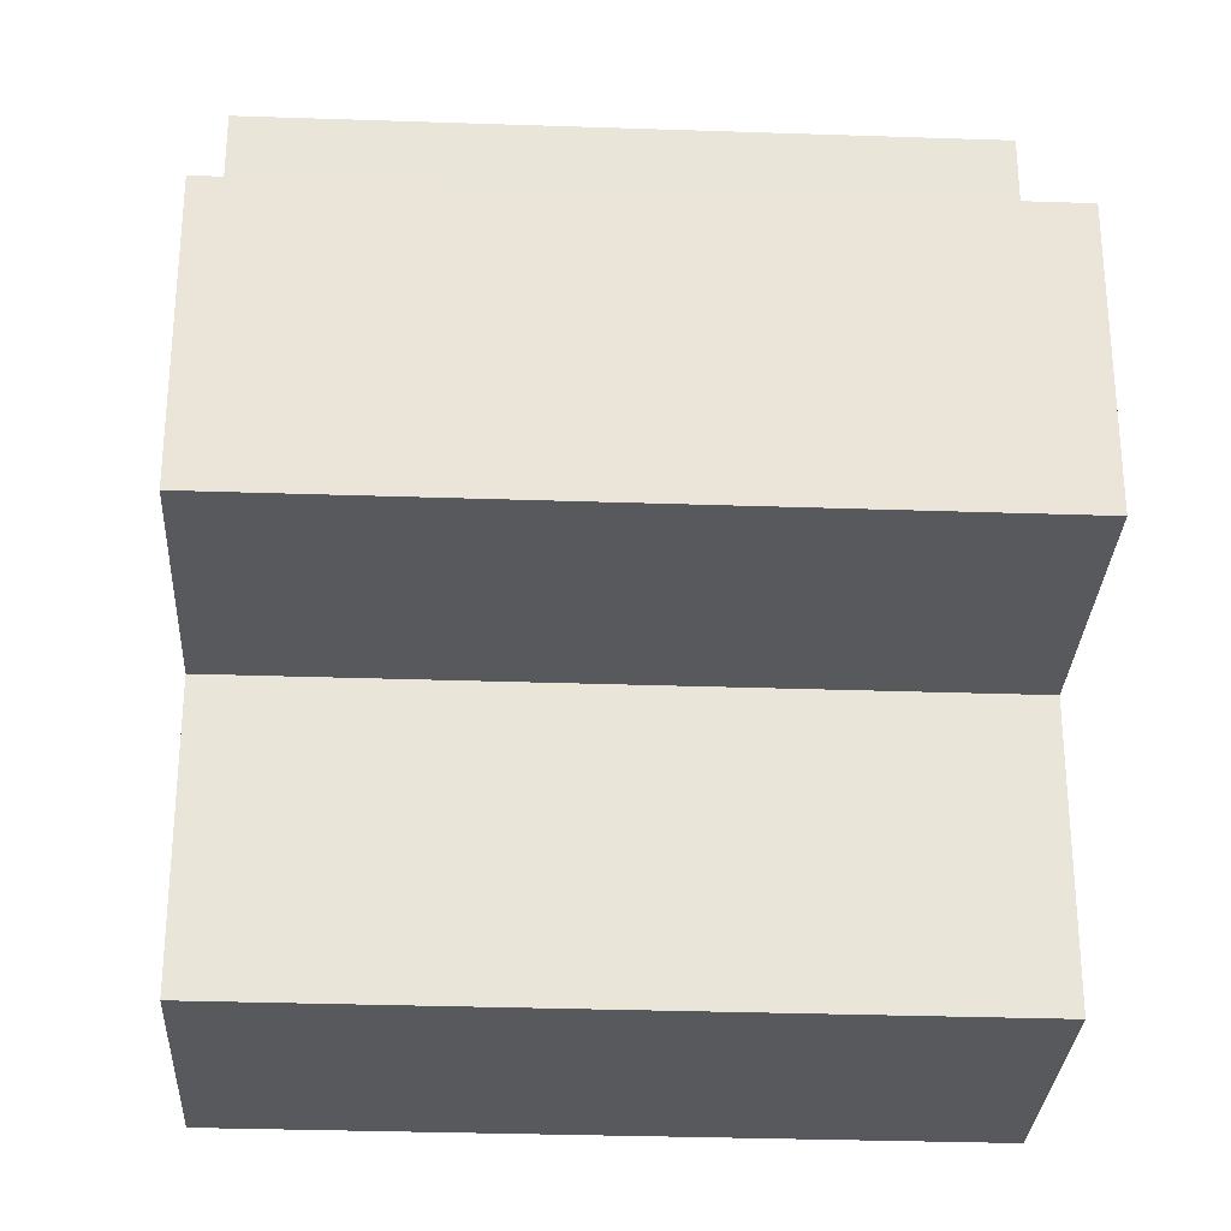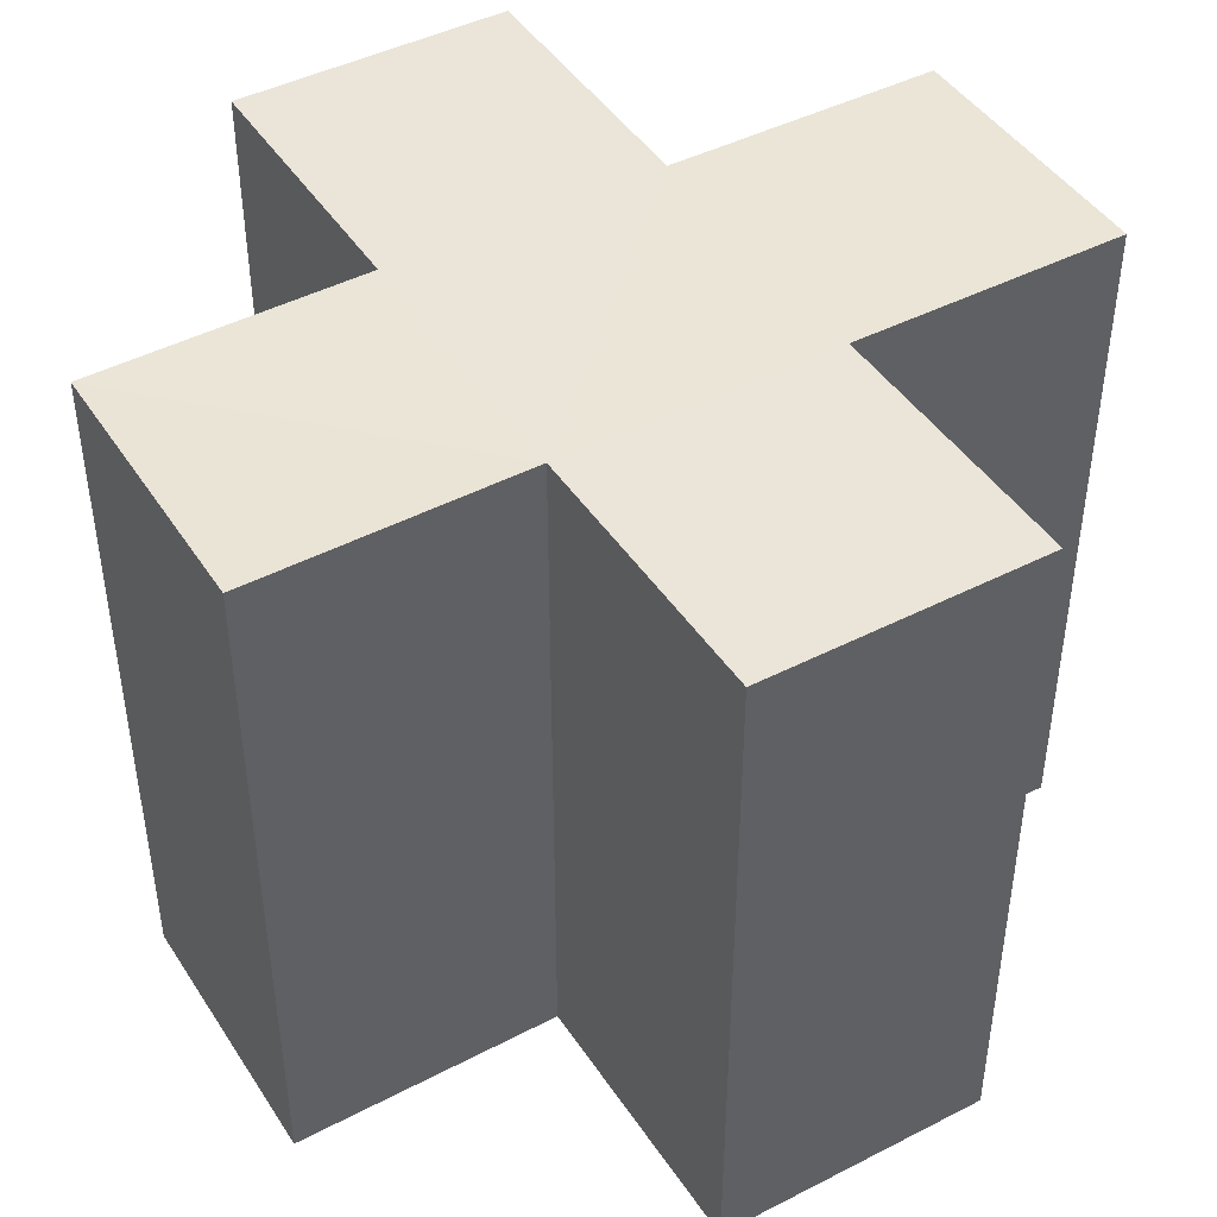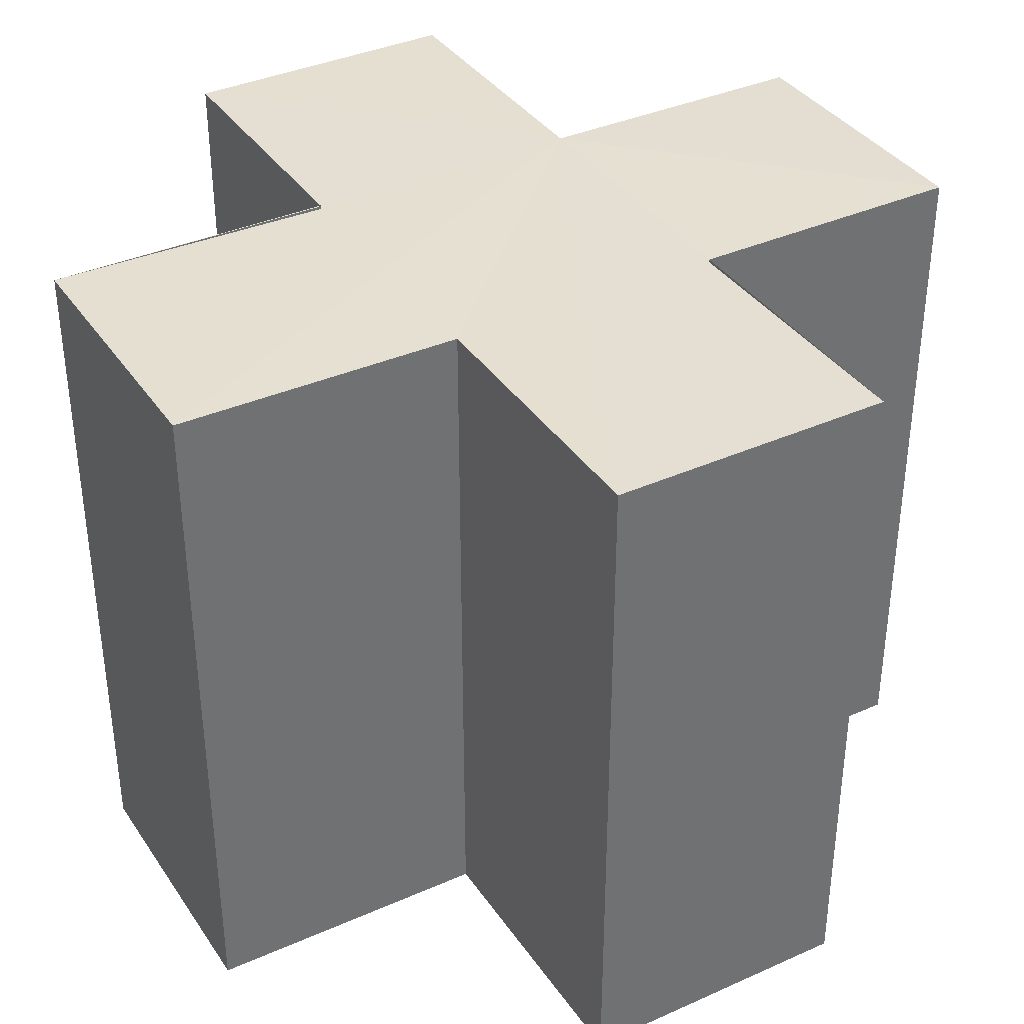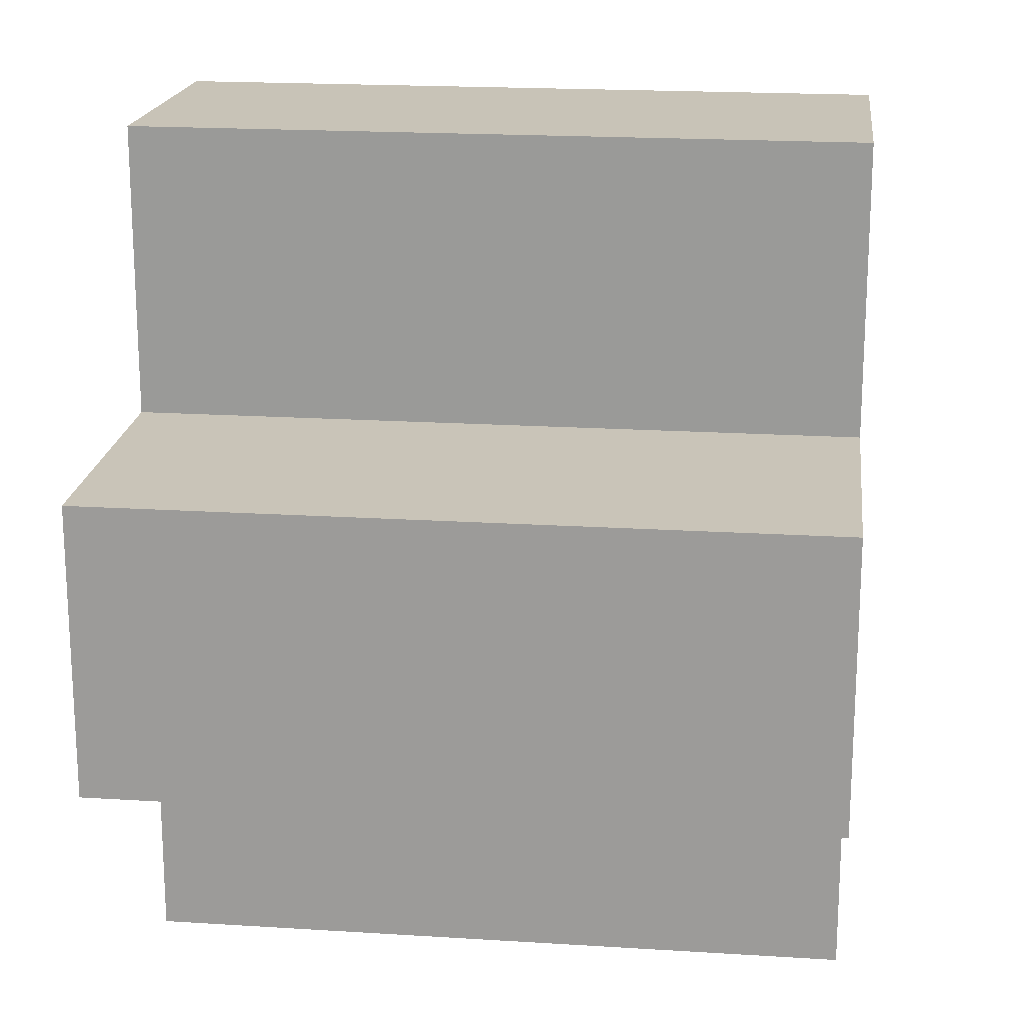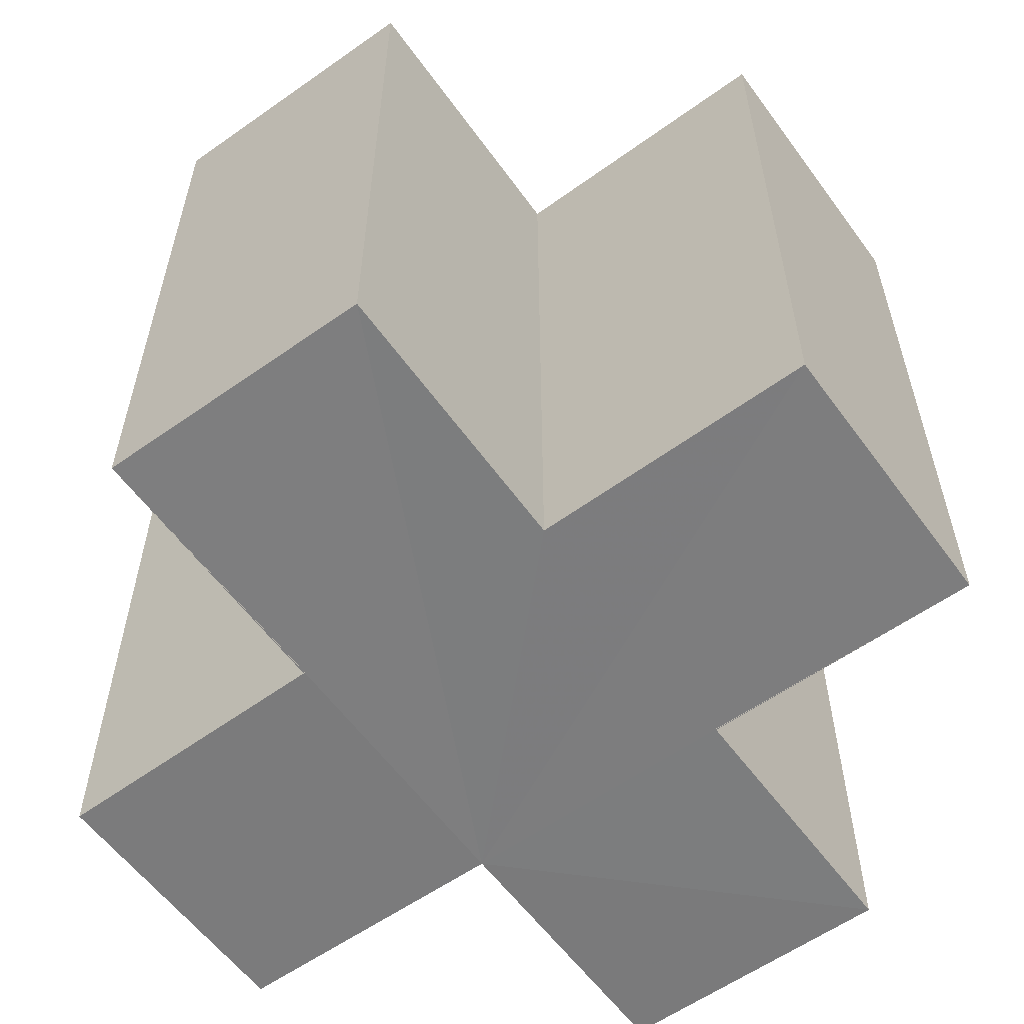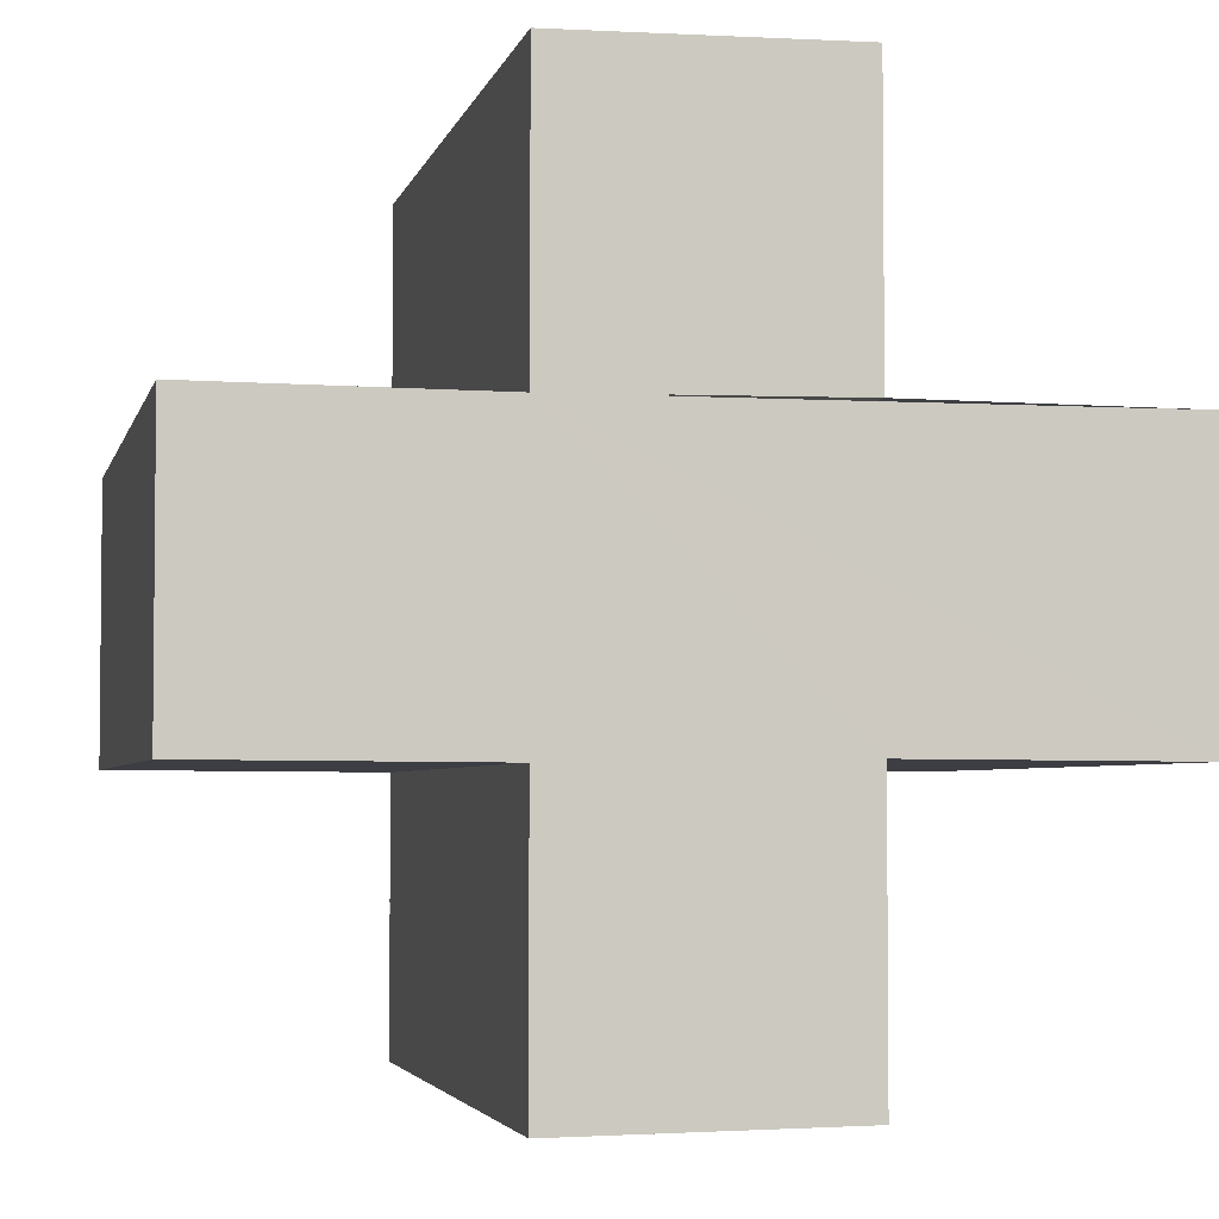
<metadata>
{"format":"obj","ext":"obj","renderer":"f3d","projection":"perspective","resolution":1024,"background":"white","views":[{"elev":-29.3,"azim":-93.0,"up":"+Y"},{"elev":44.7,"azim":148.9,"up":"+Z"},{"elev":37.1,"azim":-30.0,"up":"+Z"},{"elev":18.8,"azim":-83.3,"up":"+Y"},{"elev":-58.9,"azim":-54.0,"up":"+Z"},{"elev":-3.6,"azim":167.6,"up":"+Y"}]}
</metadata>
<code>
o 2335
v 2242 1871 9.018
v 2242 1871 9.018
v 2242 1871 9.043
v 2242 1871 9.018
v 2242 1871 9.043
v 2242 1871 9.018
v 2242 1871 9.018
v 2242 1871 9.043
v 2242 1871 9.043
v 2242 1871 9.018
v 2242 1871 9.043
v 2242 1871 9.043
v 2242 1871 9.018
v 2242 1871 9.018
v 2242 1871 9.018
v 2242 1871 9.018
v 2242 1871 9.043
v 2242 1871 9.043
v 2242 1871 9.018
v 2242 1871 9.018
v 2242 1871 9.043
v 2242 1871 9.043
v 2242 1871 9.018
v 2242 1871 9.018
v 2242 1871 9.018
v 2242 1871 9.018
v 2242 1871 9.043
v 2242 1871 9.043
v 2242 1871 9.018
v 2242 1871 9.018
v 2242 1871 9.018
v 2242 1871 9.018
v 2242 1871 9.043
v 2242 1871 9.043
v 2242 1871 9.018
v 2242 1871 9.018
v 2242 1871 9.018
v 2242 1871 9.018
v 2242 1871 9.043
v 2242 1871 9.043
v 2242 1871 9.043
v 2242 1871 9.043
v 2242 1871 9.018
v 2242 1871 9.018
v 2242 1871 9.018
v 2242 1871 9.018
v 2242 1871 9.018
v 2242 1871 9.043
v 2242 1871 9.018
v 2242 1871 9.043
v 2242 1871 9.043
v 2242 1871 9.043
v 2242 1871 9.043
v 2242 1871 9.043
v 2242 1871 9.043
v 2242 1871 9.018
v 2242 1871 9.018
v 2242 1871 9.018
v 2242 1871 9.018
v 2242 1871 9.018
v 2242 1871 9.018
v 2242 1871 9.043
v 2242 1871 9.043
v 2242 1871 9.043
v 2242 1871 9.043
v 2242 1871 9.043
v 2242 1871 9.043
v 2242 1871 9.043
v 2242 1871 9.043
v 2242 1871 9.043
v 2242 1871 9.018
v 2242 1871 9.018
v 2242 1871 9.043
v 2242 1871 9.018
v 2242 1871 9.018
v 2242 1871 9.043
f 1 2 3
f 3 4 5
f 6 4 7
f 8 7 9
f 6 10 4
f 11 10 12
f 13 14 11
f 6 15 10
f 6 16 15
f 17 16 18
f 19 20 17
f 21 15 22
f 23 24 21
f 6 25 26
f 27 25 28
f 29 30 27
f 31 26 32
f 33 26 34
f 35 36 33
f 6 37 38
f 39 38 40
f 41 37 42
f 43 44 41
f 45 46 37
f 47 45 48
f 48 49 50
f 51 40 52
f 53 52 54
f 55 56 54
f 57 58 55
f 59 60 53
f 53 61 62
f 51 9 63
f 51 63 64
f 51 64 65
f 51 65 66
f 51 67 68
f 69 70 67
f 71 72 73
f 74 75 76

</code>
